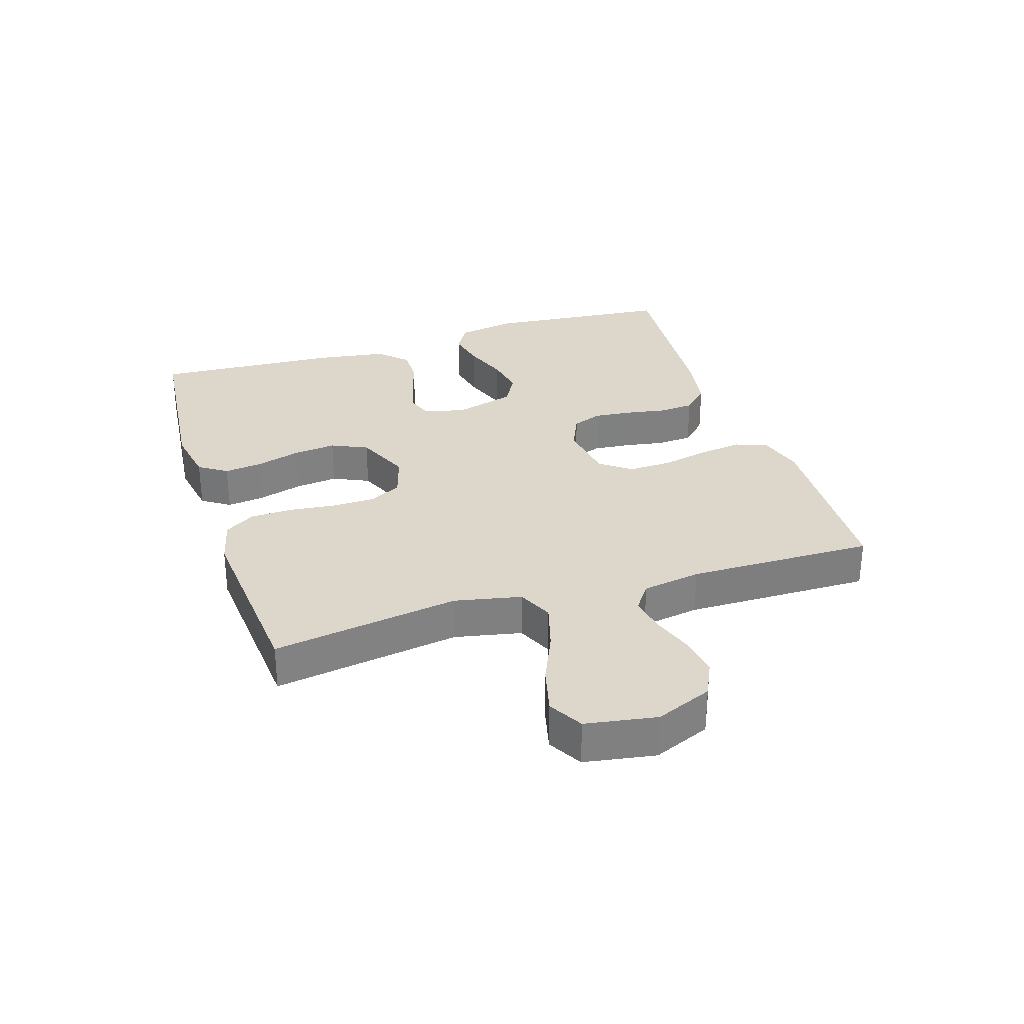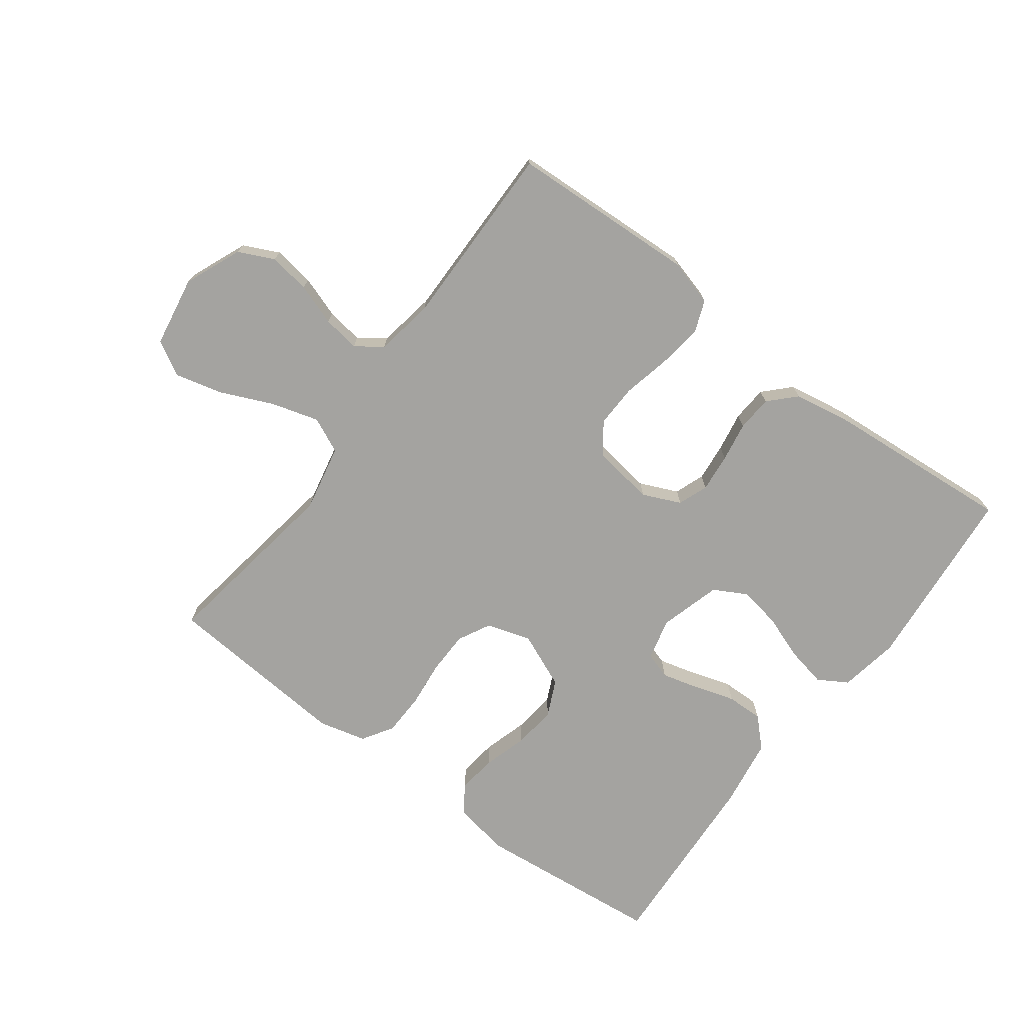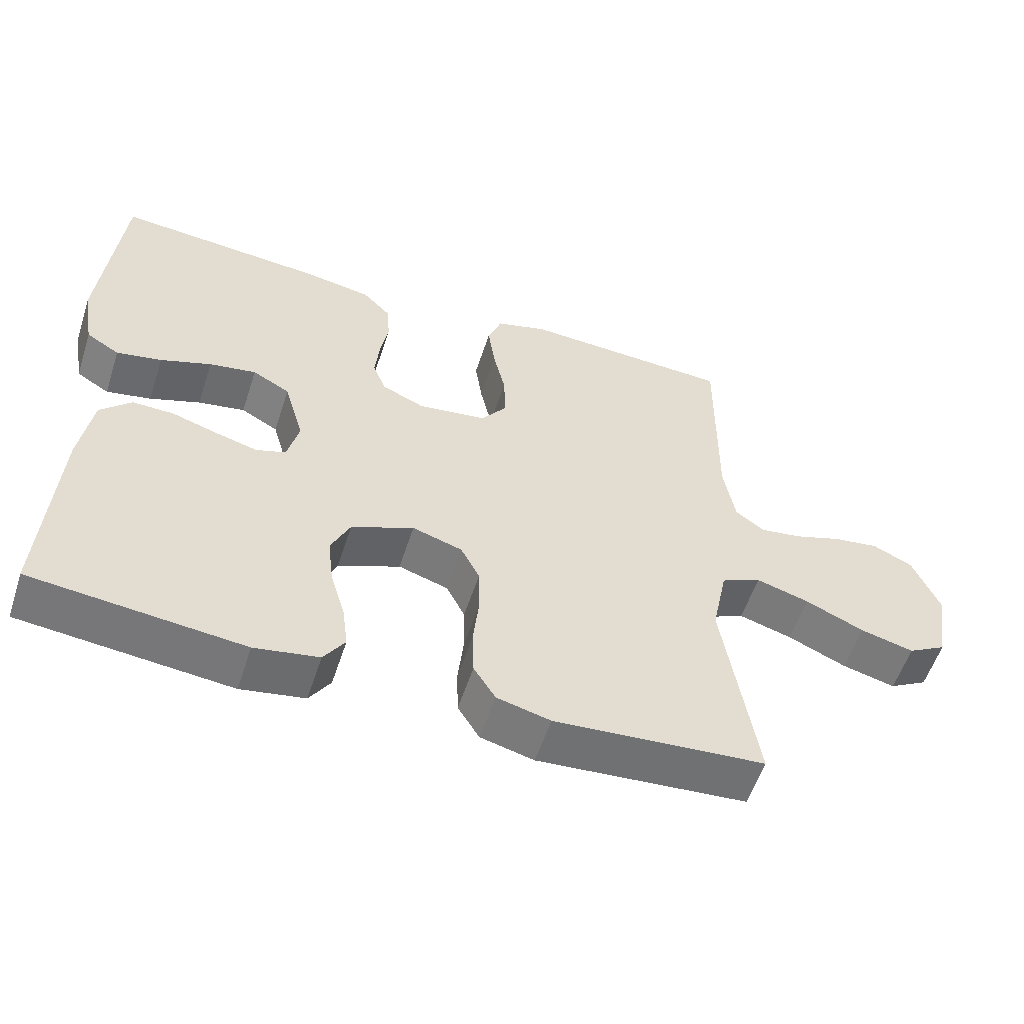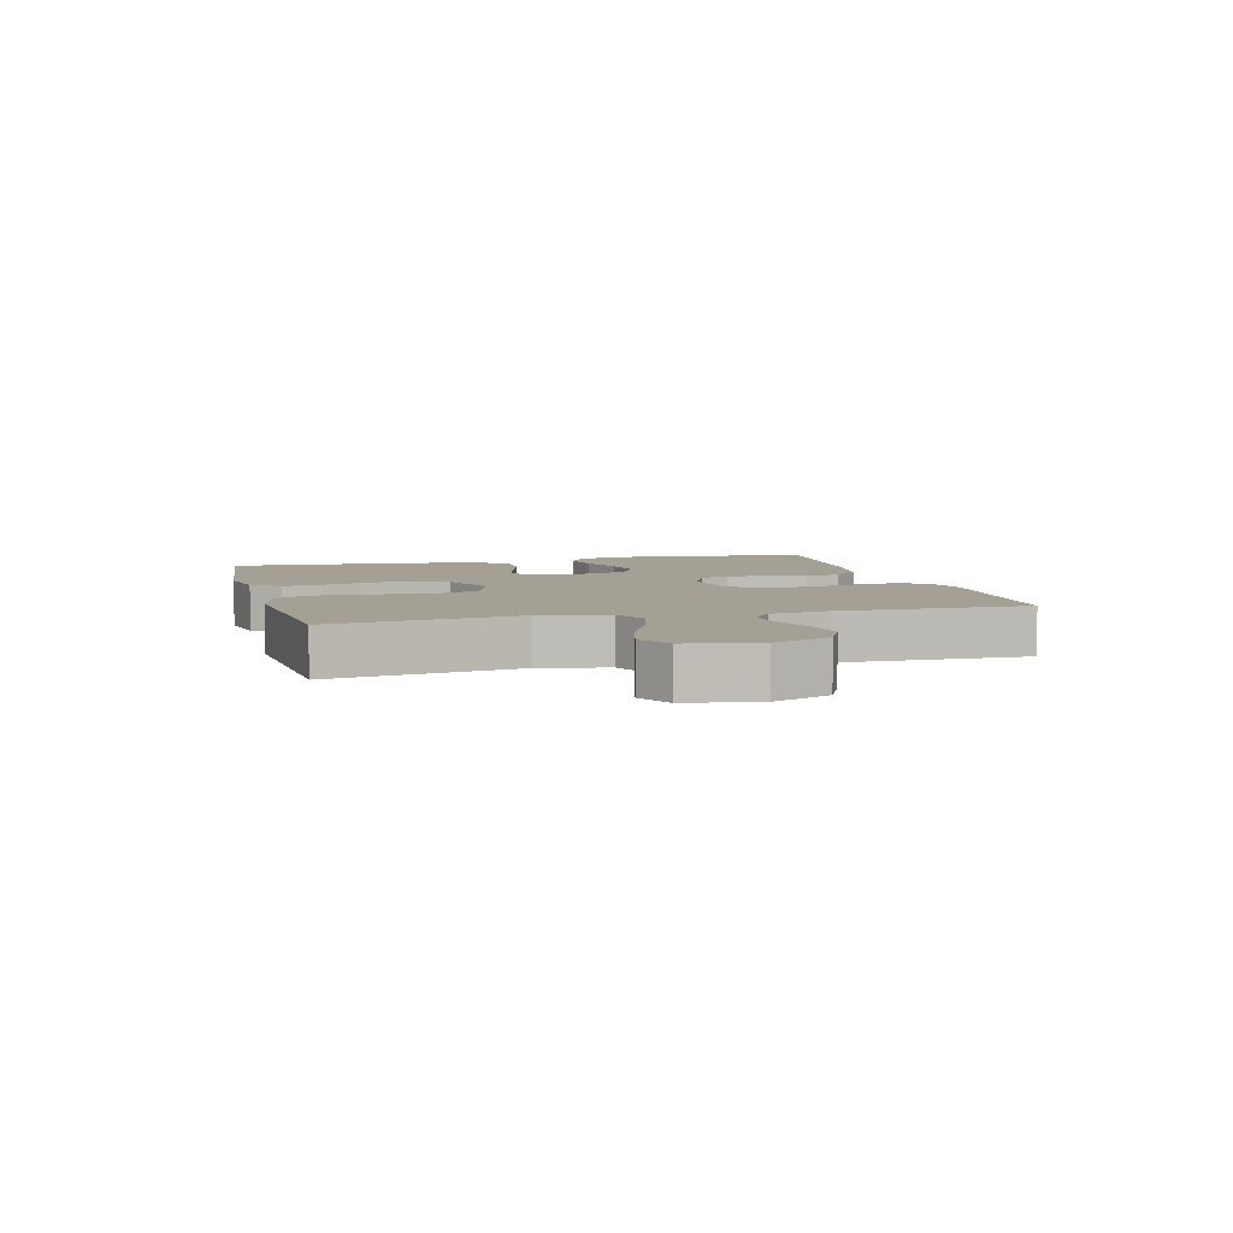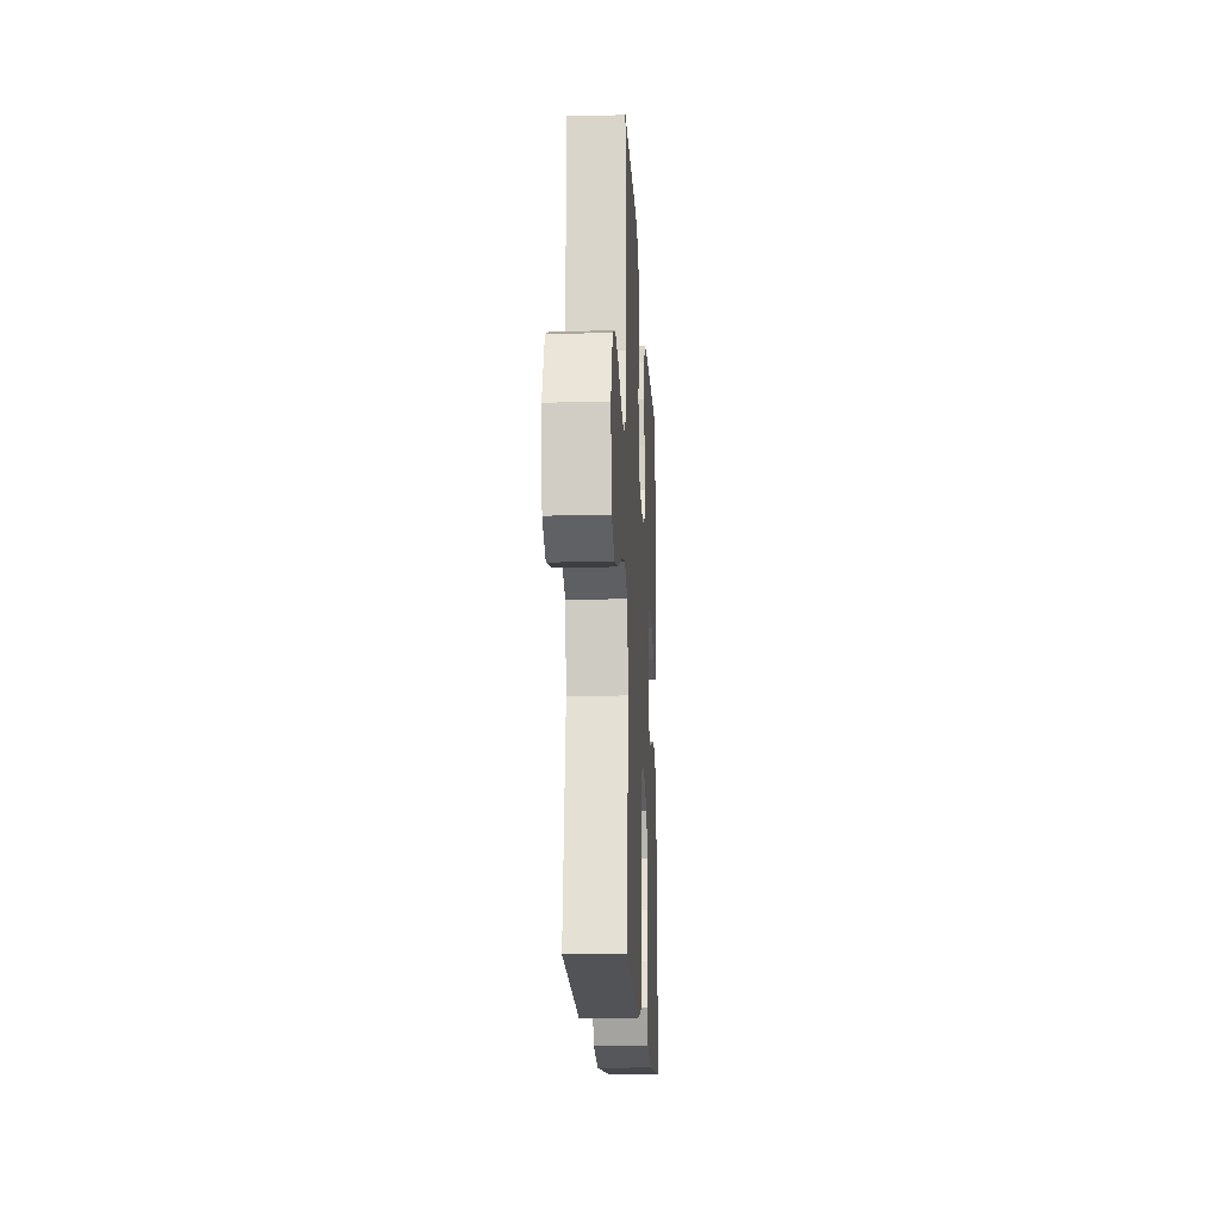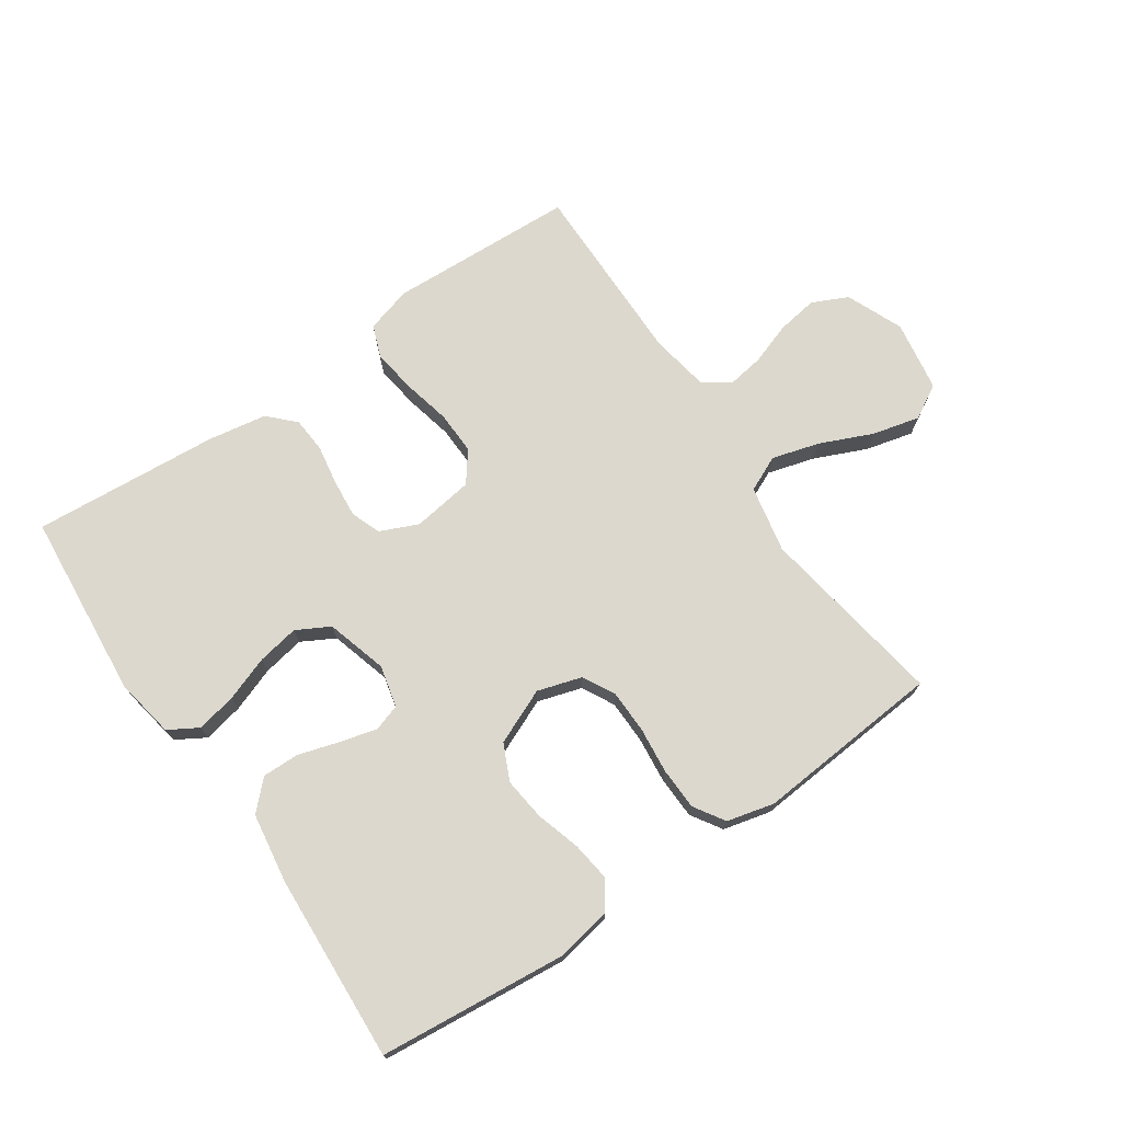
<metadata>
{"format":"obj","ext":"obj","renderer":"f3d","projection":"perspective","resolution":1024,"background":"white","views":[{"elev":30.4,"azim":-107.7,"up":"+Y"},{"elev":-73.0,"azim":-36.7,"up":"+Y"},{"elev":-56.2,"azim":162.0,"up":"+Z"},{"elev":5.7,"azim":-104.7,"up":"+Y"},{"elev":-17.2,"azim":-87.1,"up":"+Z"},{"elev":72.5,"azim":145.5,"up":"+Y"}]}
</metadata>
<code>
v -0.5 0.07 0.5
v -0.2 0.07 0.514
v -0.126 0.07 0.493
v -0.106 0.07 0.441
v -0.116 0.07 0.37
v -0.133 0.07 0.294
v -0.135 0.07 0.225
v -0.098 0.07 0.176
v 0 0.07 0.162
v 0.061 0.07 0.189
v 0.079 0.07 0.237
v 0.073 0.07 0.298
v 0.062 0.07 0.362
v 0.066 0.07 0.419
v 0.106 0.07 0.46
v 0.2 0.07 0.476
v 0.5 0.07 0.5
v 0.527 0.07 0.2
v 0.51 0.07 0.104
v 0.463 0.07 0.076
v 0.399 0.07 0.089
v 0.327 0.07 0.115
v 0.26 0.07 0.127
v 0.207 0.07 0.098
v 0.179 0.07 0
v 0.195 0.07 -0.067
v 0.238 0.07 -0.081
v 0.298 0.07 -0.065
v 0.363 0.07 -0.045
v 0.422 0.07 -0.044
v 0.466 0.07 -0.088
v 0.483 0.07 -0.2
v 0.5 0.07 -0.5
v 0.2 0.07 -0.53
v 0.109 0.07 -0.514
v 0.079 0.07 -0.469
v 0.087 0.07 -0.407
v 0.108 0.07 -0.336
v 0.116 0.07 -0.267
v 0.089 0.07 -0.209
v 0 0.07 -0.171
v -0.071 0.07 -0.193
v -0.098 0.07 -0.245
v -0.099 0.07 -0.314
v -0.091 0.07 -0.388
v -0.093 0.07 -0.456
v -0.124 0.07 -0.505
v -0.2 0.07 -0.524
v -0.5 0.07 -0.5
v -0.453 0.07 -0.2
v -0.475 0.07 -0.093
v -0.532 0.07 -0.067
v -0.608 0.07 -0.089
v -0.692 0.07 -0.126
v -0.768 0.07 -0.145
v -0.823 0.07 -0.114
v -0.842 0.07 0
v -0.804 0.07 0.091
v -0.747 0.07 0.118
v -0.681 0.07 0.108
v -0.614 0.07 0.085
v -0.555 0.07 0.076
v -0.513 0.07 0.106
v -0.497 0.07 0.2
v -0.5 0 0.5
v -0.2 0 0.514
v -0.126 0 0.493
v -0.106 0 0.441
v -0.116 0 0.37
v -0.133 0 0.294
v -0.135 0 0.225
v -0.098 0 0.176
v 0 0 0.162
v 0.061 0 0.189
v 0.079 0 0.237
v 0.073 0 0.298
v 0.062 0 0.362
v 0.066 0 0.419
v 0.106 0 0.46
v 0.2 0 0.476
v 0.5 0 0.5
v 0.527 0 0.2
v 0.51 0 0.104
v 0.463 0 0.076
v 0.399 0 0.089
v 0.327 0 0.115
v 0.26 0 0.127
v 0.207 0 0.098
v 0.179 0 0
v 0.195 0 -0.067
v 0.238 0 -0.081
v 0.298 0 -0.065
v 0.363 0 -0.045
v 0.422 0 -0.044
v 0.466 0 -0.088
v 0.483 0 -0.2
v 0.5 0 -0.5
v 0.2 0 -0.53
v 0.109 0 -0.514
v 0.079 0 -0.469
v 0.087 0 -0.407
v 0.108 0 -0.336
v 0.116 0 -0.267
v 0.089 0 -0.209
v 0 0 -0.171
v -0.071 0 -0.193
v -0.098 0 -0.245
v -0.099 0 -0.314
v -0.091 0 -0.388
v -0.093 0 -0.456
v -0.124 0 -0.505
v -0.2 0 -0.524
v -0.5 0 -0.5
v -0.453 0 -0.2
v -0.475 0 -0.093
v -0.532 0 -0.067
v -0.608 0 -0.089
v -0.692 0 -0.126
v -0.768 0 -0.145
v -0.823 0 -0.114
v -0.842 0 0
v -0.804 0 0.091
v -0.747 0 0.118
v -0.681 0 0.108
v -0.614 0 0.085
v -0.555 0 0.076
v -0.513 0 0.106
v -0.497 0 0.2
f 58 59 60 61
f 58 61 62
f 57 58 62
f 56 57 62
f 53 54 55 56
f 52 53 56 62
f 51 52 62 63
f 47 48 49 50
f 44 45 46 47
f 43 44 47 50
f 42 43 50 51
f 35 36 37 38
f 35 38 39
f 34 35 39
f 33 34 39
f 32 33 39 40
f 28 29 30 31
f 27 28 31 32
f 26 27 32 40
f 19 20 21 22
f 19 22 23
f 18 19 23
f 17 18 23
f 16 17 23 24
f 12 13 14 15
f 11 12 15 16
f 10 11 16 24
f 3 4 5 6
f 1 2 3 6
f 64 1 6 7
f 63 64 7 8
f 41 42 51 63
f 41 63 8 9
f 25 26 40 41
f 24 25 41
f 9 10 24 41
f 125 124 123 122
f 126 125 122
f 126 122 121
f 126 121 120
f 120 119 118 117
f 126 120 117 116
f 127 126 116 115
f 114 113 112 111
f 111 110 109 108
f 114 111 108 107
f 115 114 107 106
f 102 101 100 99
f 103 102 99
f 103 99 98
f 103 98 97
f 104 103 97 96
f 95 94 93 92
f 96 95 92 91
f 104 96 91 90
f 86 85 84 83
f 87 86 83
f 87 83 82
f 87 82 81
f 88 87 81 80
f 79 78 77 76
f 80 79 76 75
f 88 80 75 74
f 70 69 68 67
f 70 67 66 65
f 71 70 65 128
f 72 71 128 127
f 127 115 106 105
f 73 72 127 105
f 105 104 90 89
f 105 89 88
f 105 88 74 73
f 1 65 66 2
f 2 66 67 3
f 3 67 68 4
f 4 68 69 5
f 5 69 70 6
f 6 70 71 7
f 7 71 72 8
f 8 72 73 9
f 9 73 74 10
f 10 74 75 11
f 11 75 76 12
f 12 76 77 13
f 13 77 78 14
f 14 78 79 15
f 15 79 80 16
f 16 80 81 17
f 17 81 82 18
f 18 82 83 19
f 19 83 84 20
f 20 84 85 21
f 21 85 86 22
f 22 86 87 23
f 23 87 88 24
f 24 88 89 25
f 25 89 90 26
f 26 90 91 27
f 27 91 92 28
f 28 92 93 29
f 29 93 94 30
f 30 94 95 31
f 31 95 96 32
f 32 96 97 33
f 33 97 98 34
f 34 98 99 35
f 35 99 100 36
f 36 100 101 37
f 37 101 102 38
f 38 102 103 39
f 39 103 104 40
f 40 104 105 41
f 41 105 106 42
f 42 106 107 43
f 43 107 108 44
f 44 108 109 45
f 45 109 110 46
f 46 110 111 47
f 47 111 112 48
f 48 112 113 49
f 49 113 114 50
f 50 114 115 51
f 51 115 116 52
f 52 116 117 53
f 53 117 118 54
f 54 118 119 55
f 55 119 120 56
f 56 120 121 57
f 57 121 122 58
f 58 122 123 59
f 59 123 124 60
f 60 124 125 61
f 61 125 126 62
f 62 126 127 63
f 63 127 128 64
f 64 128 65 1

</code>
